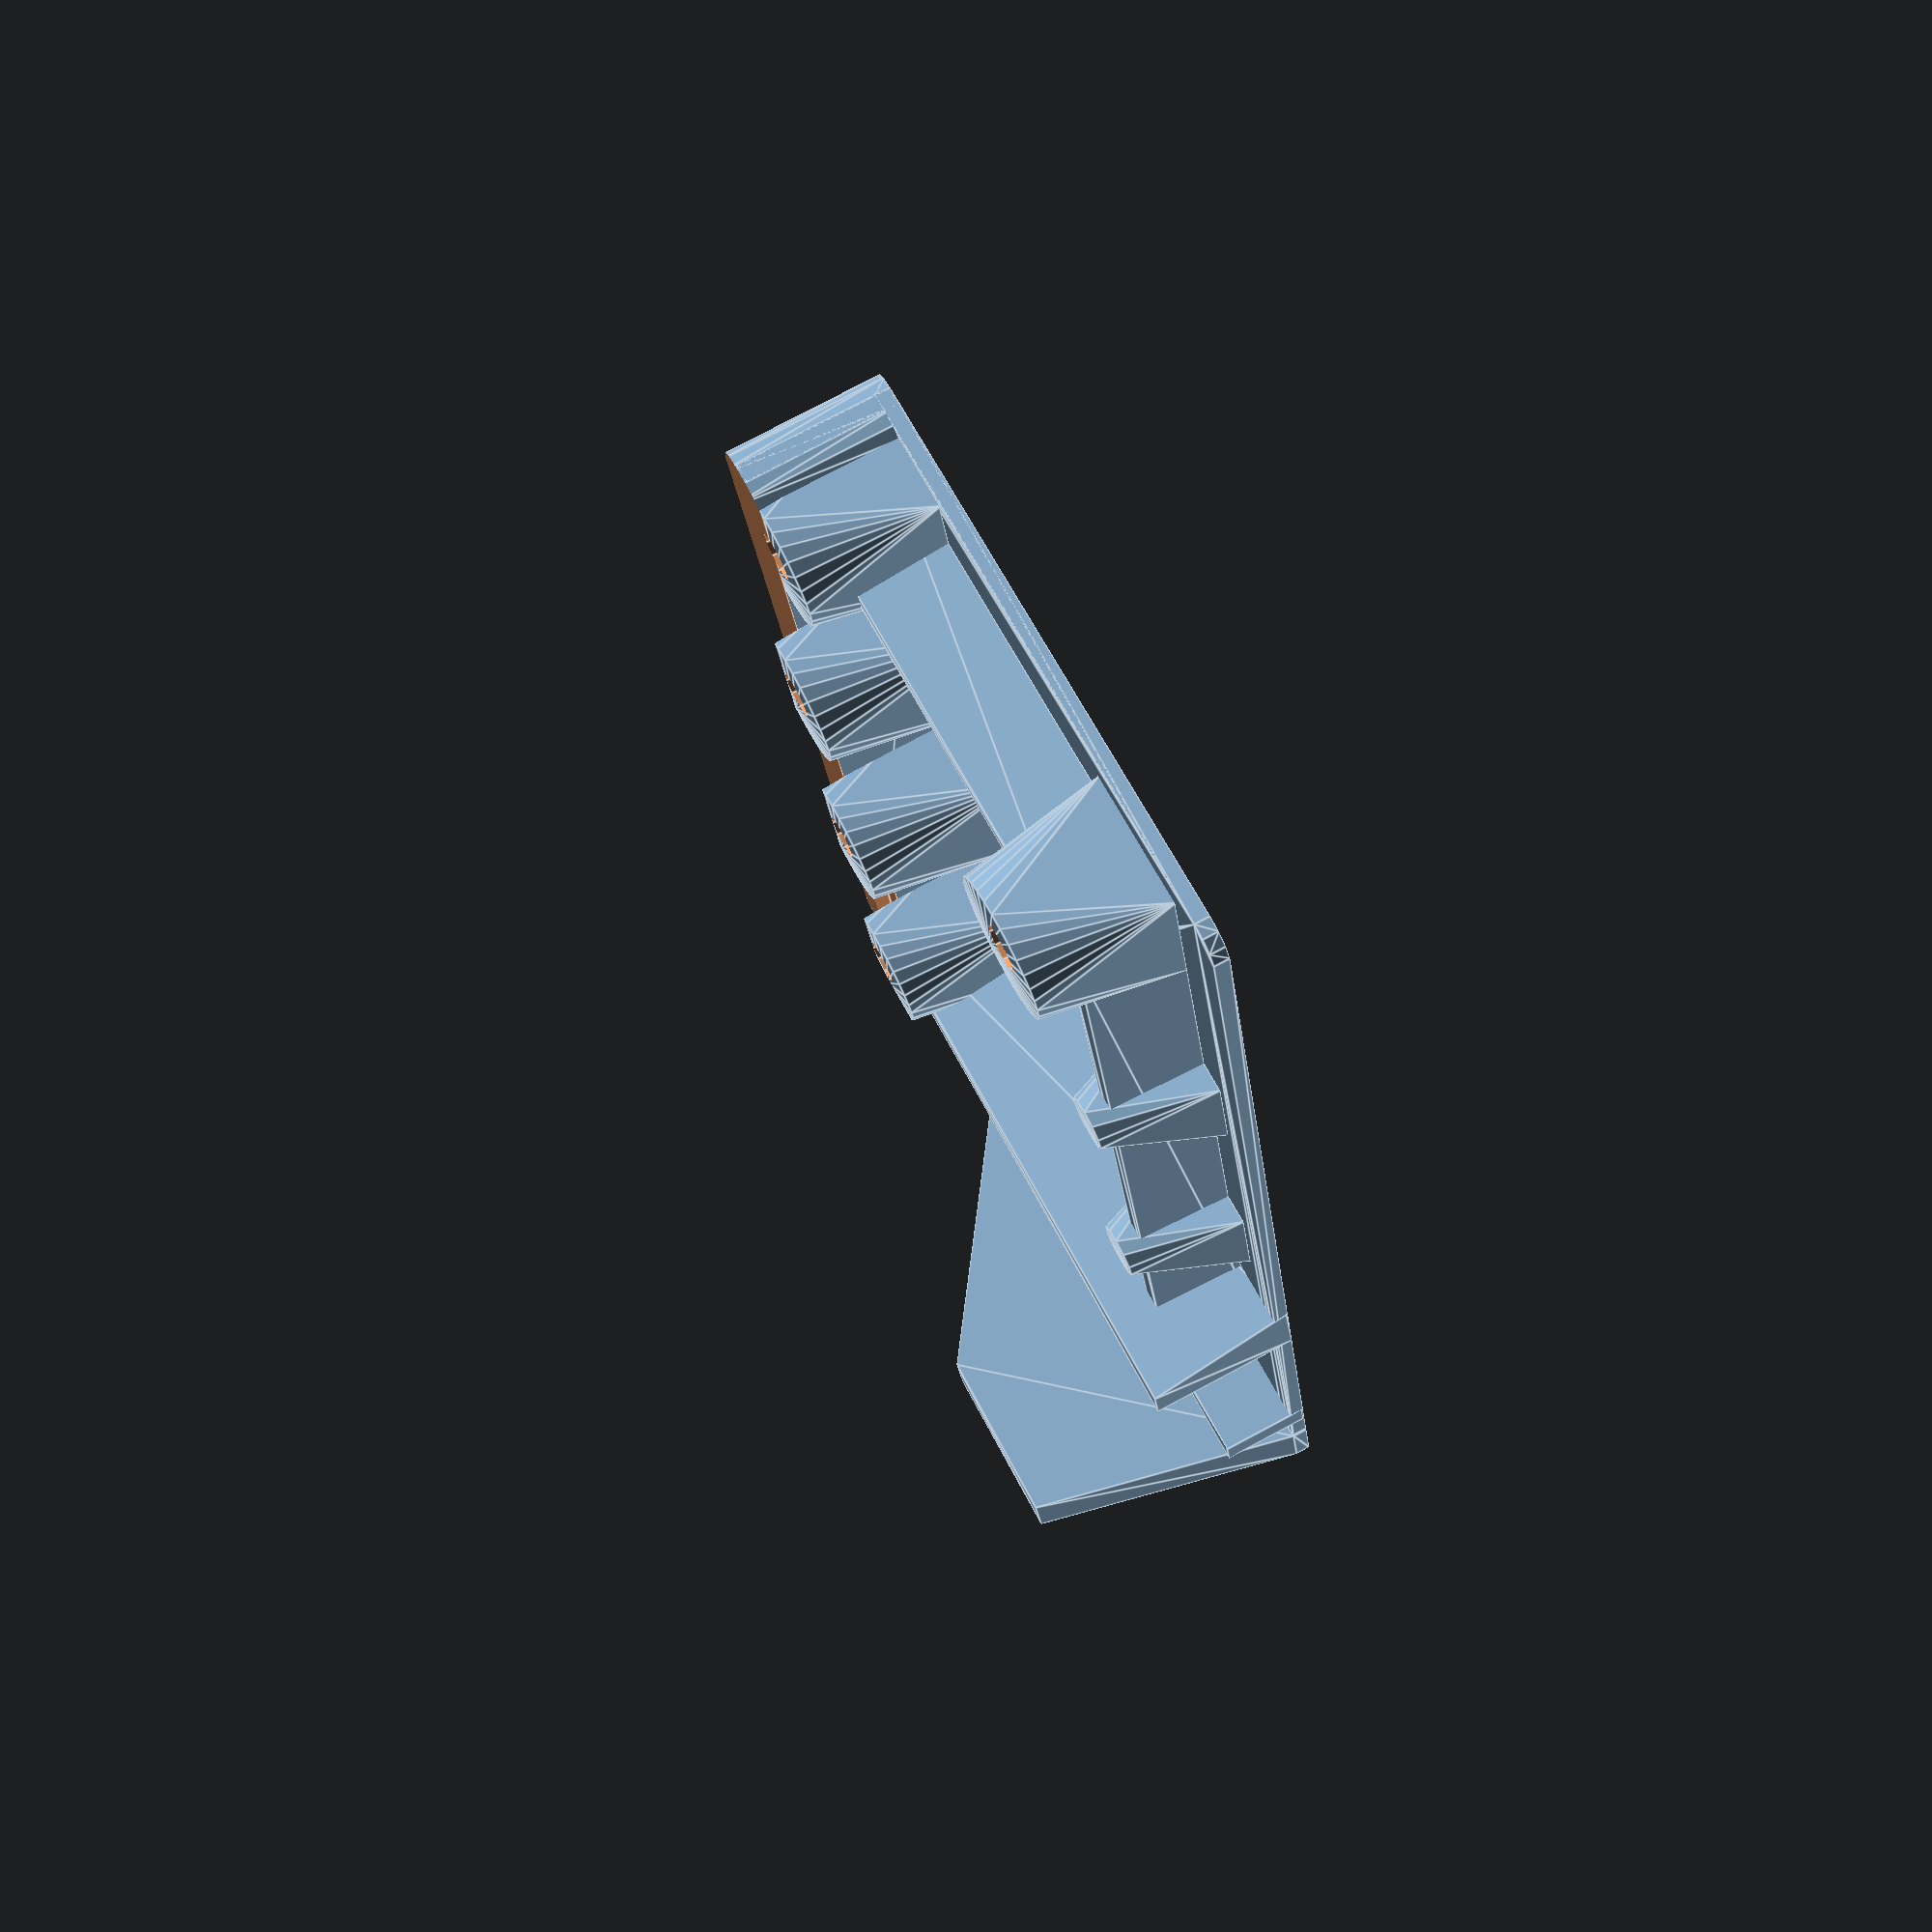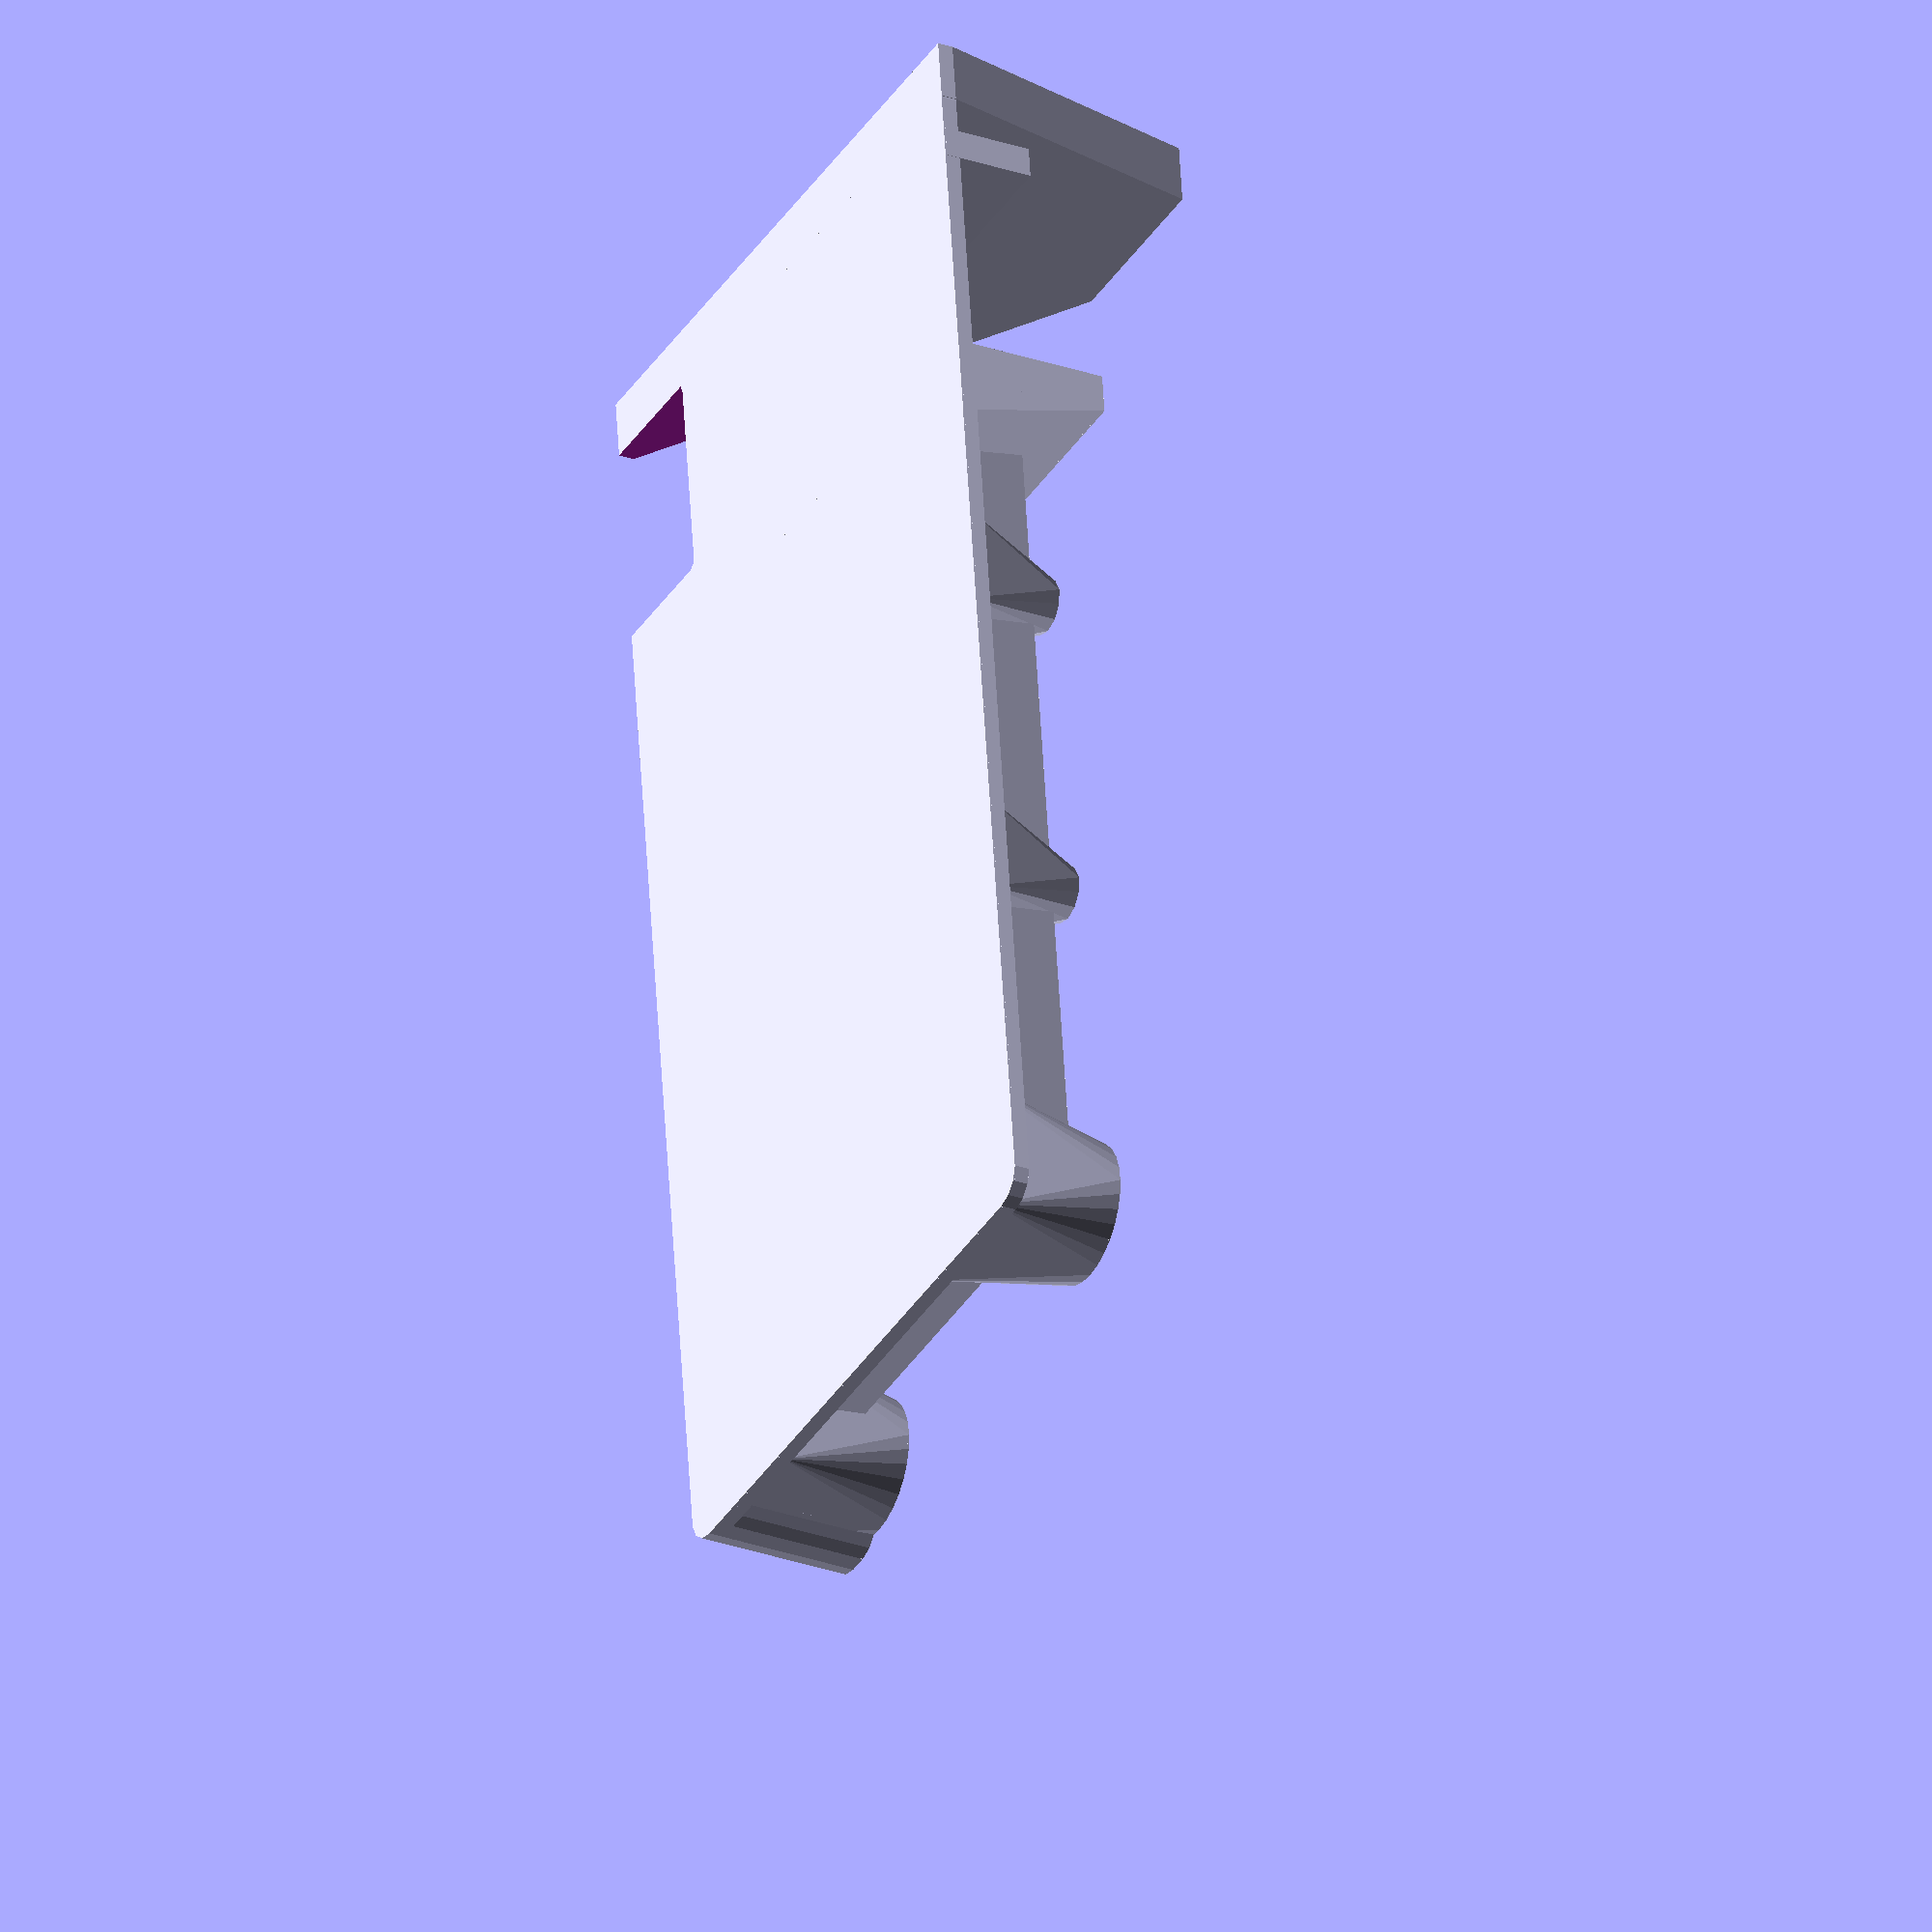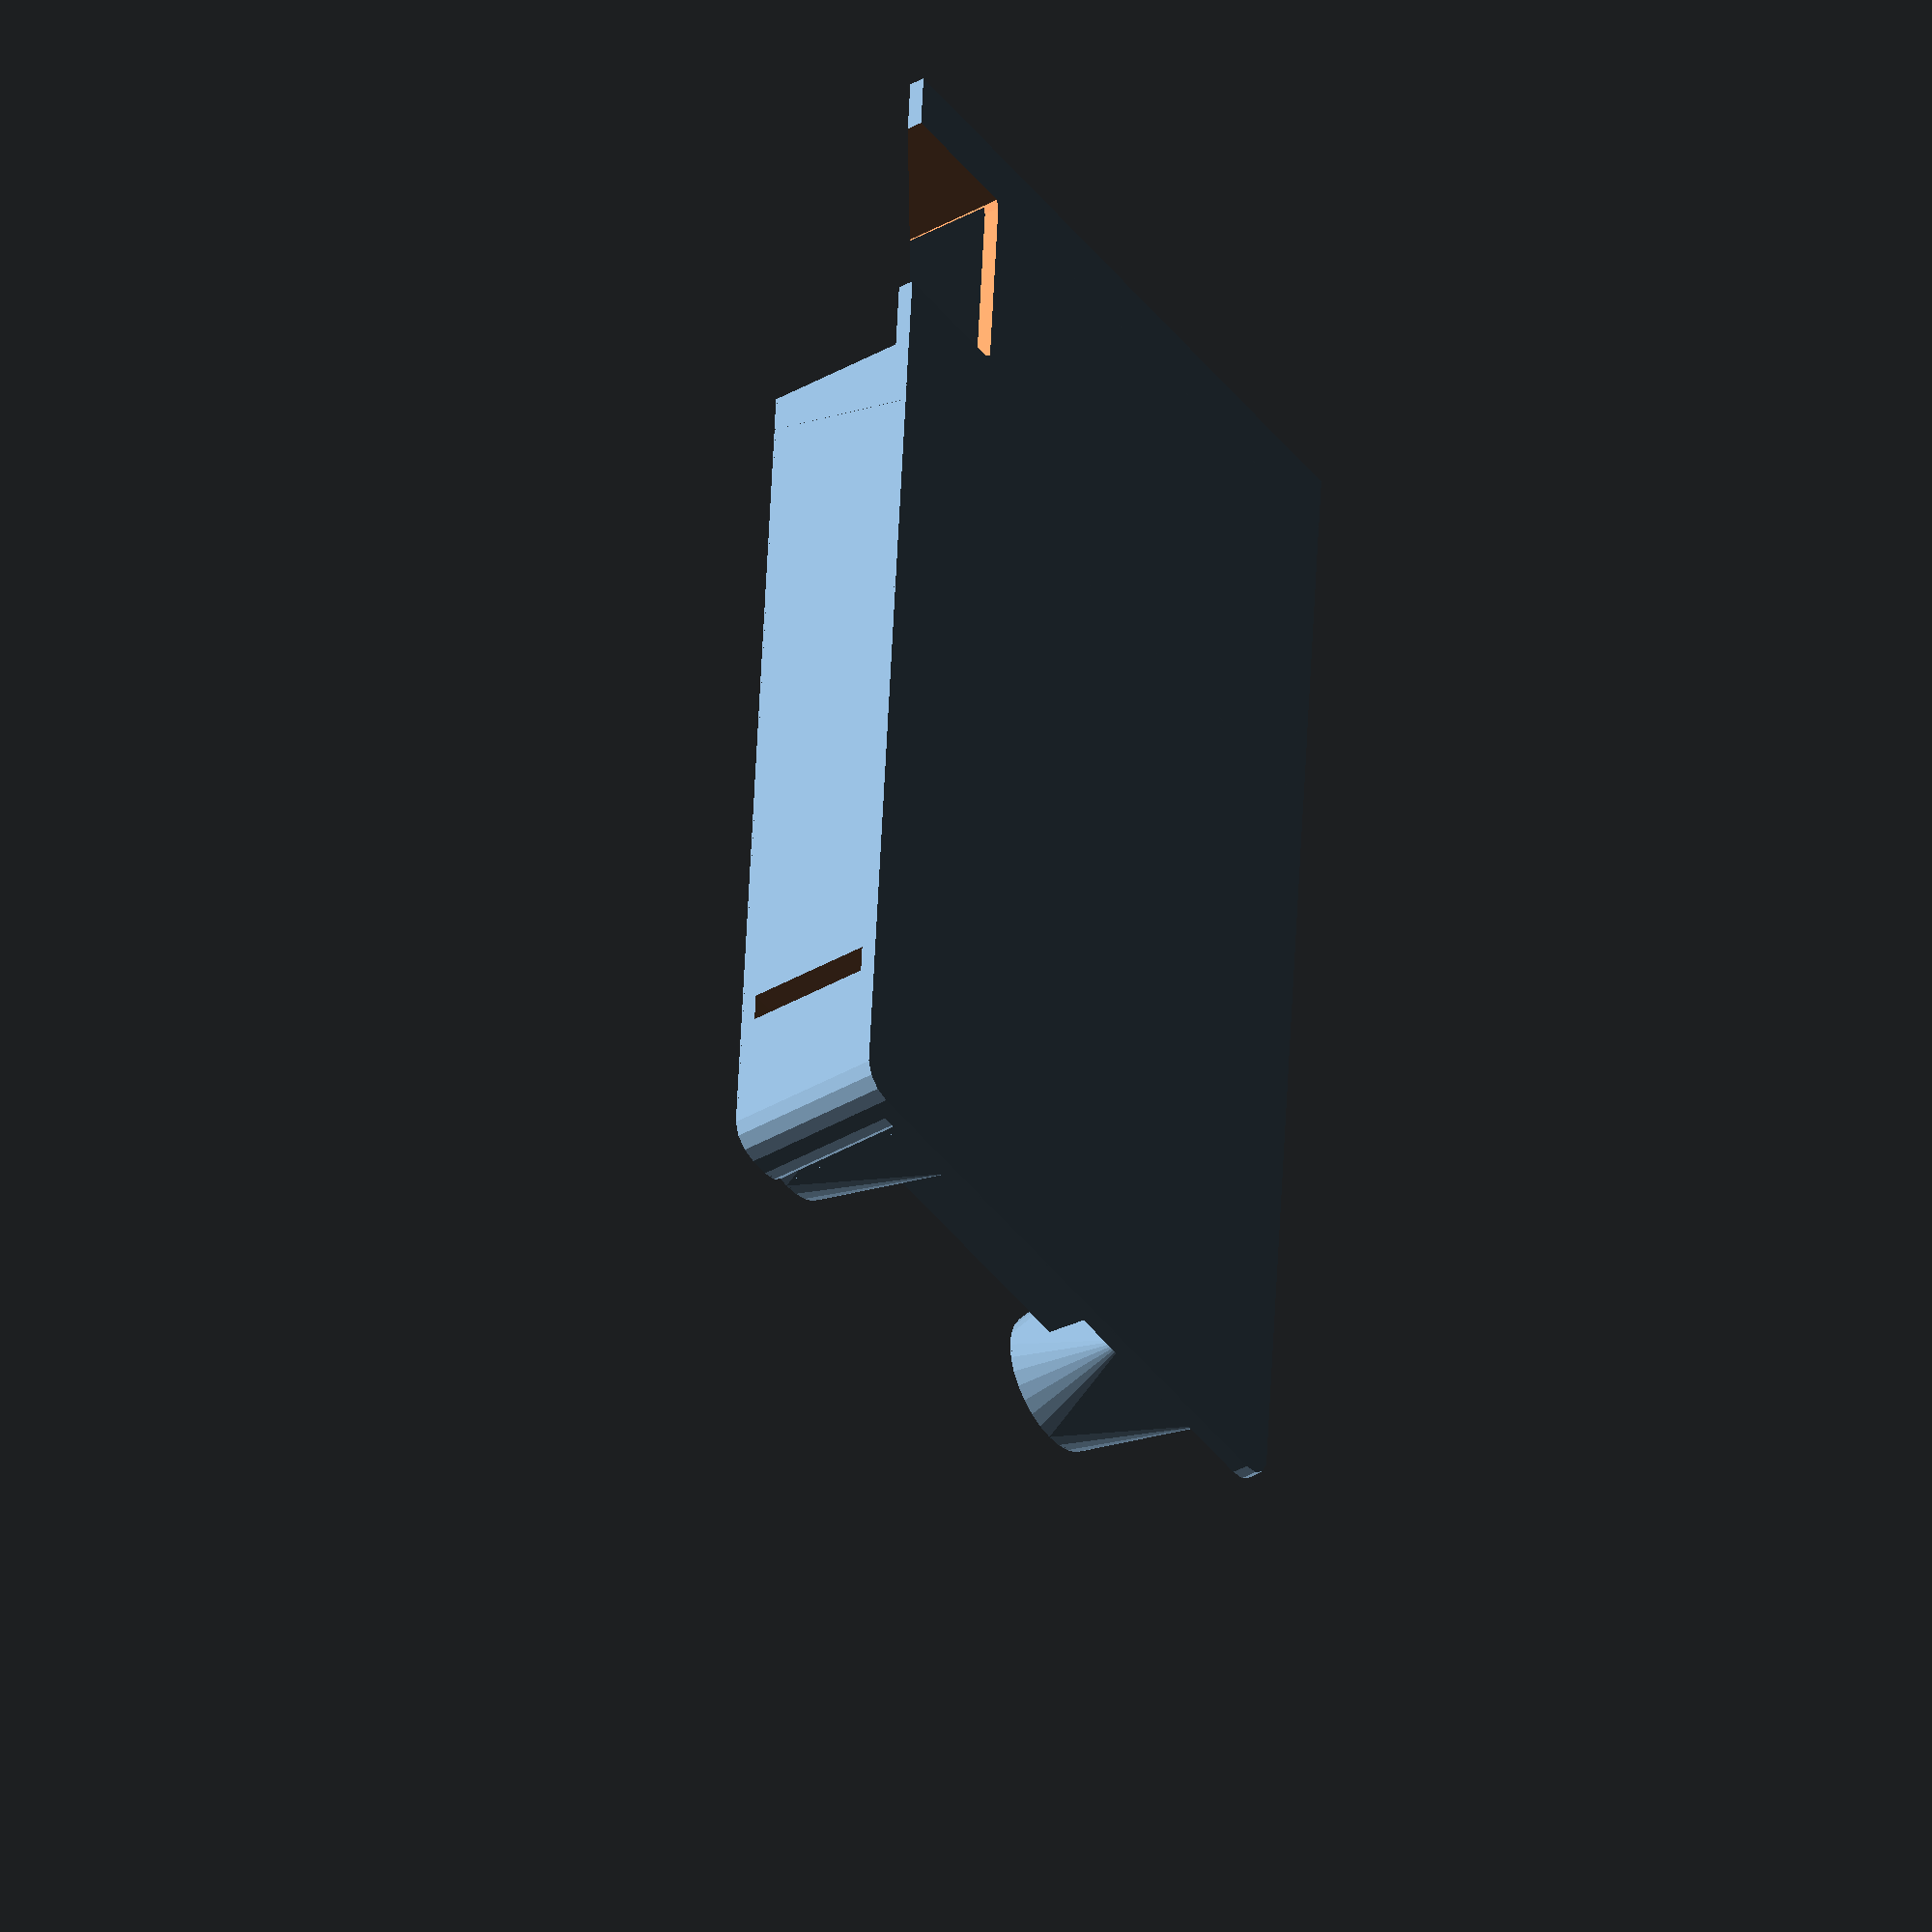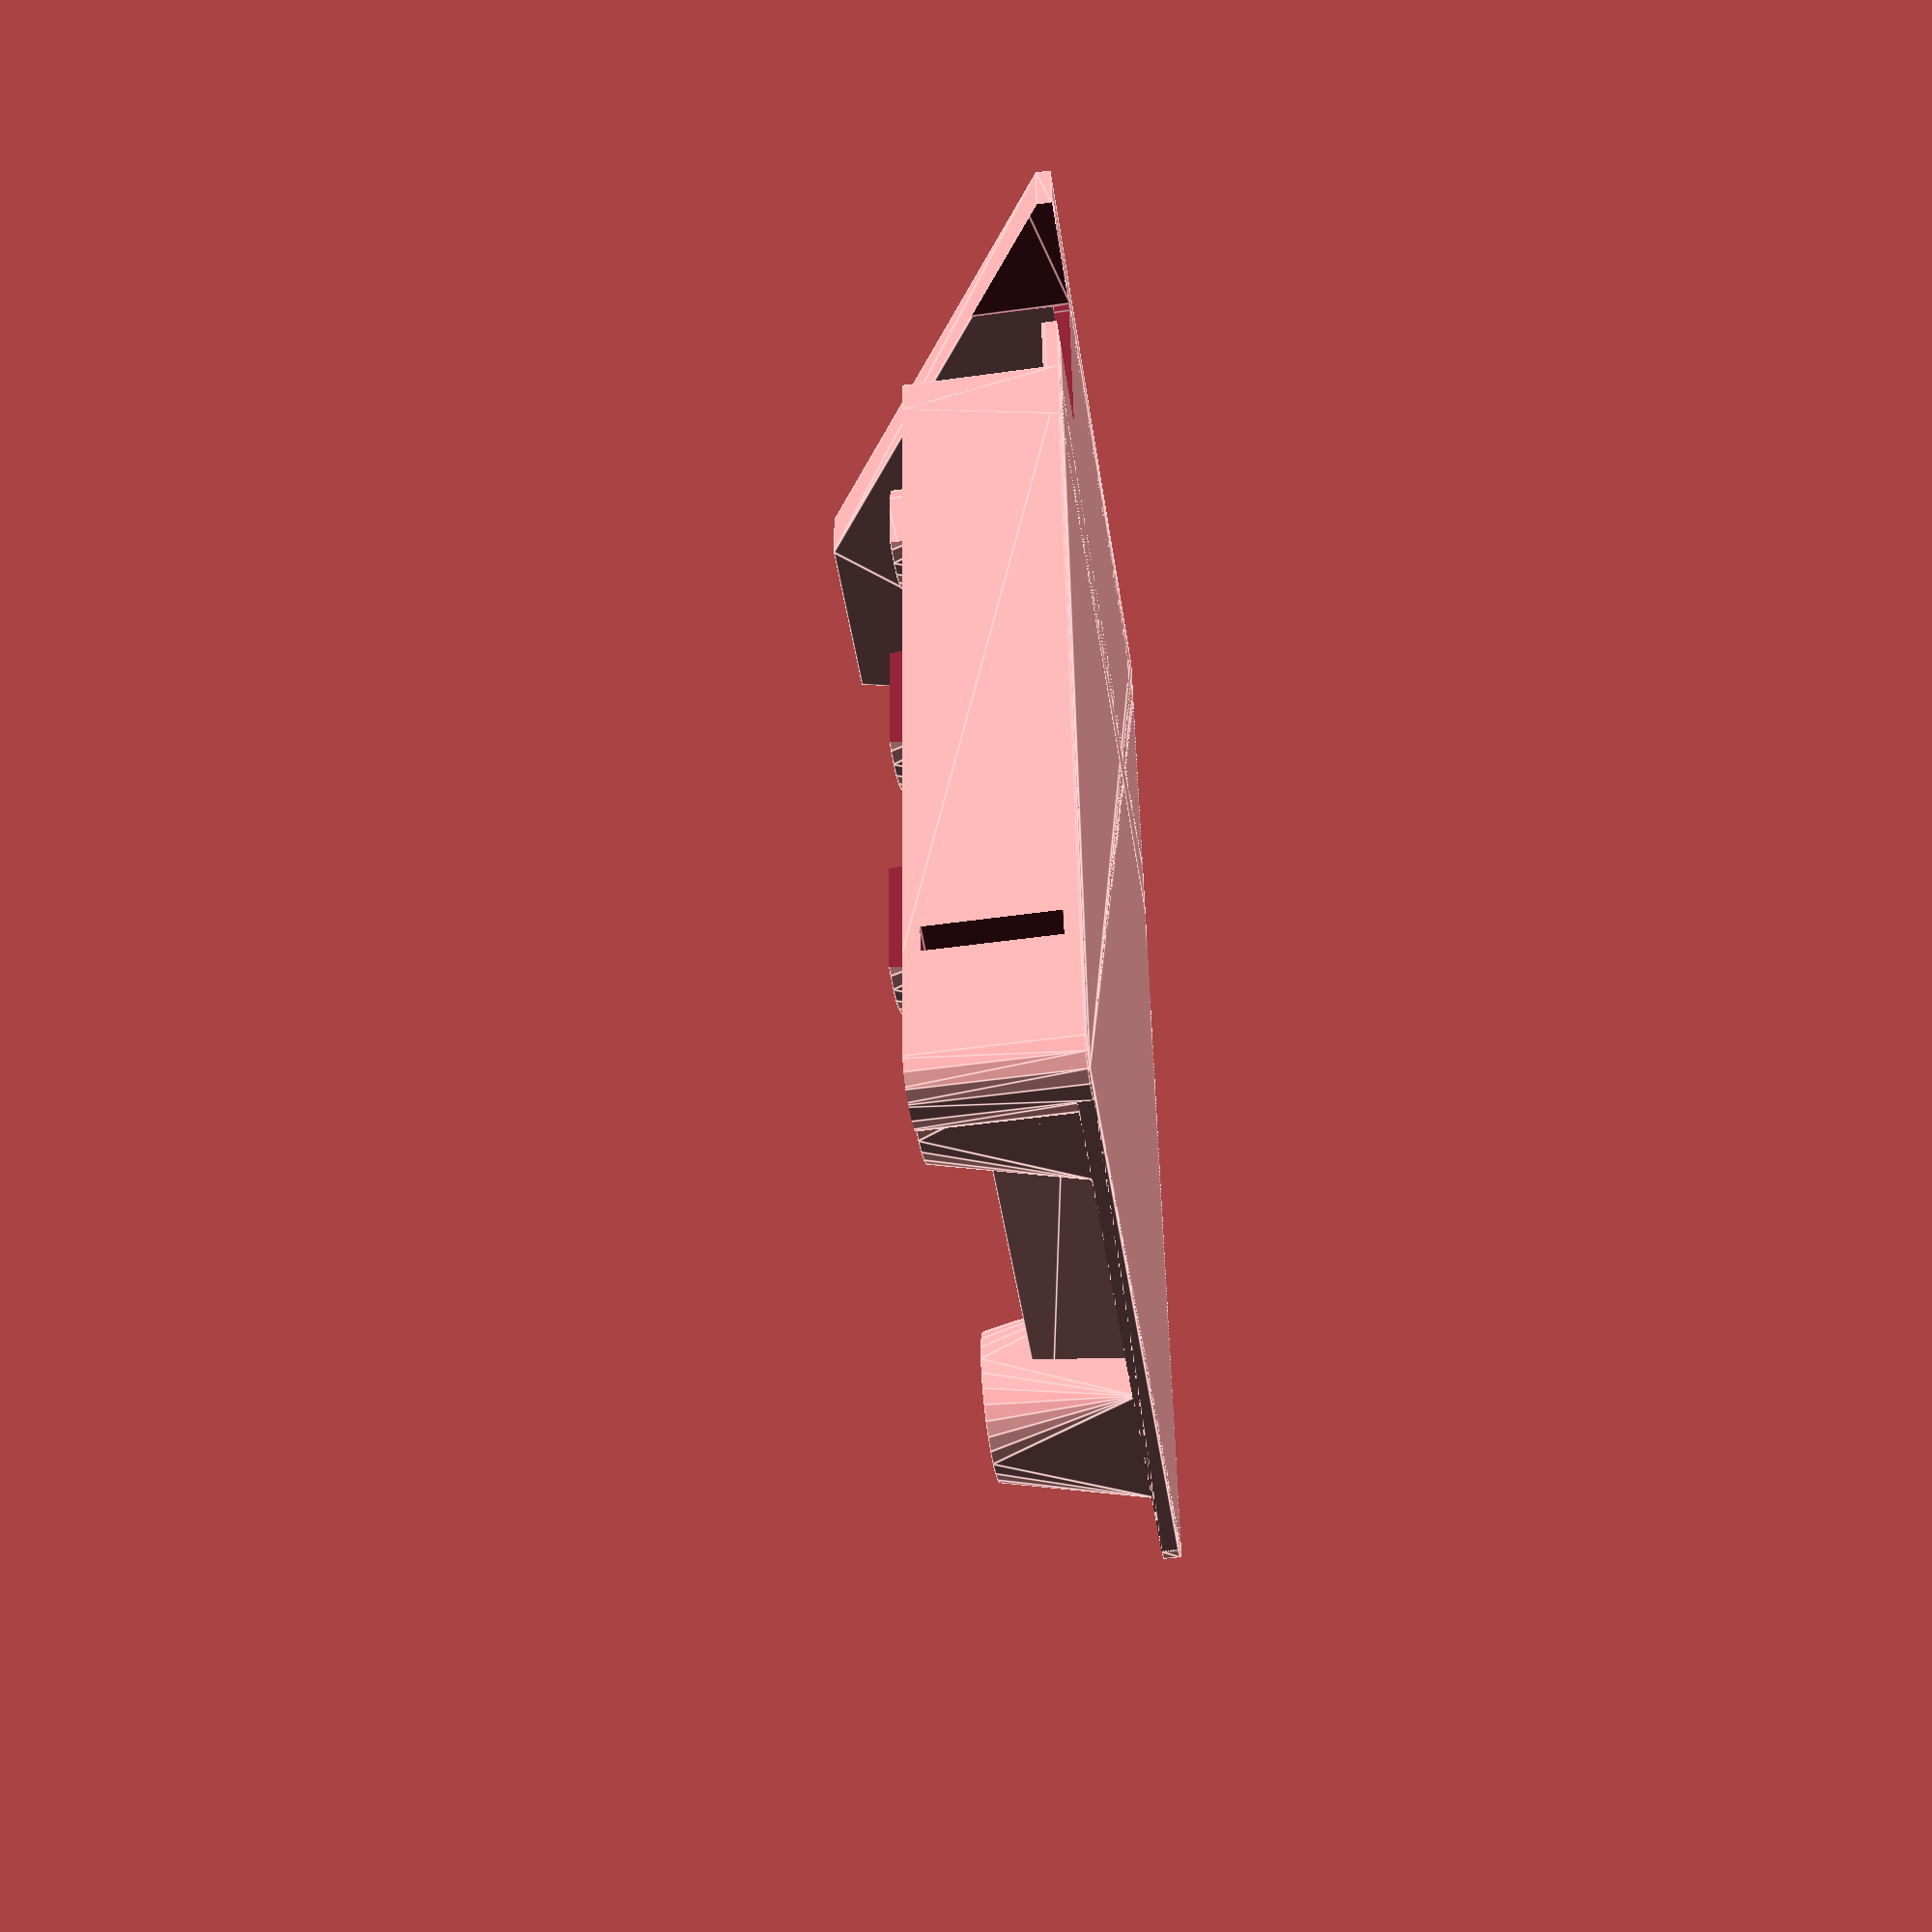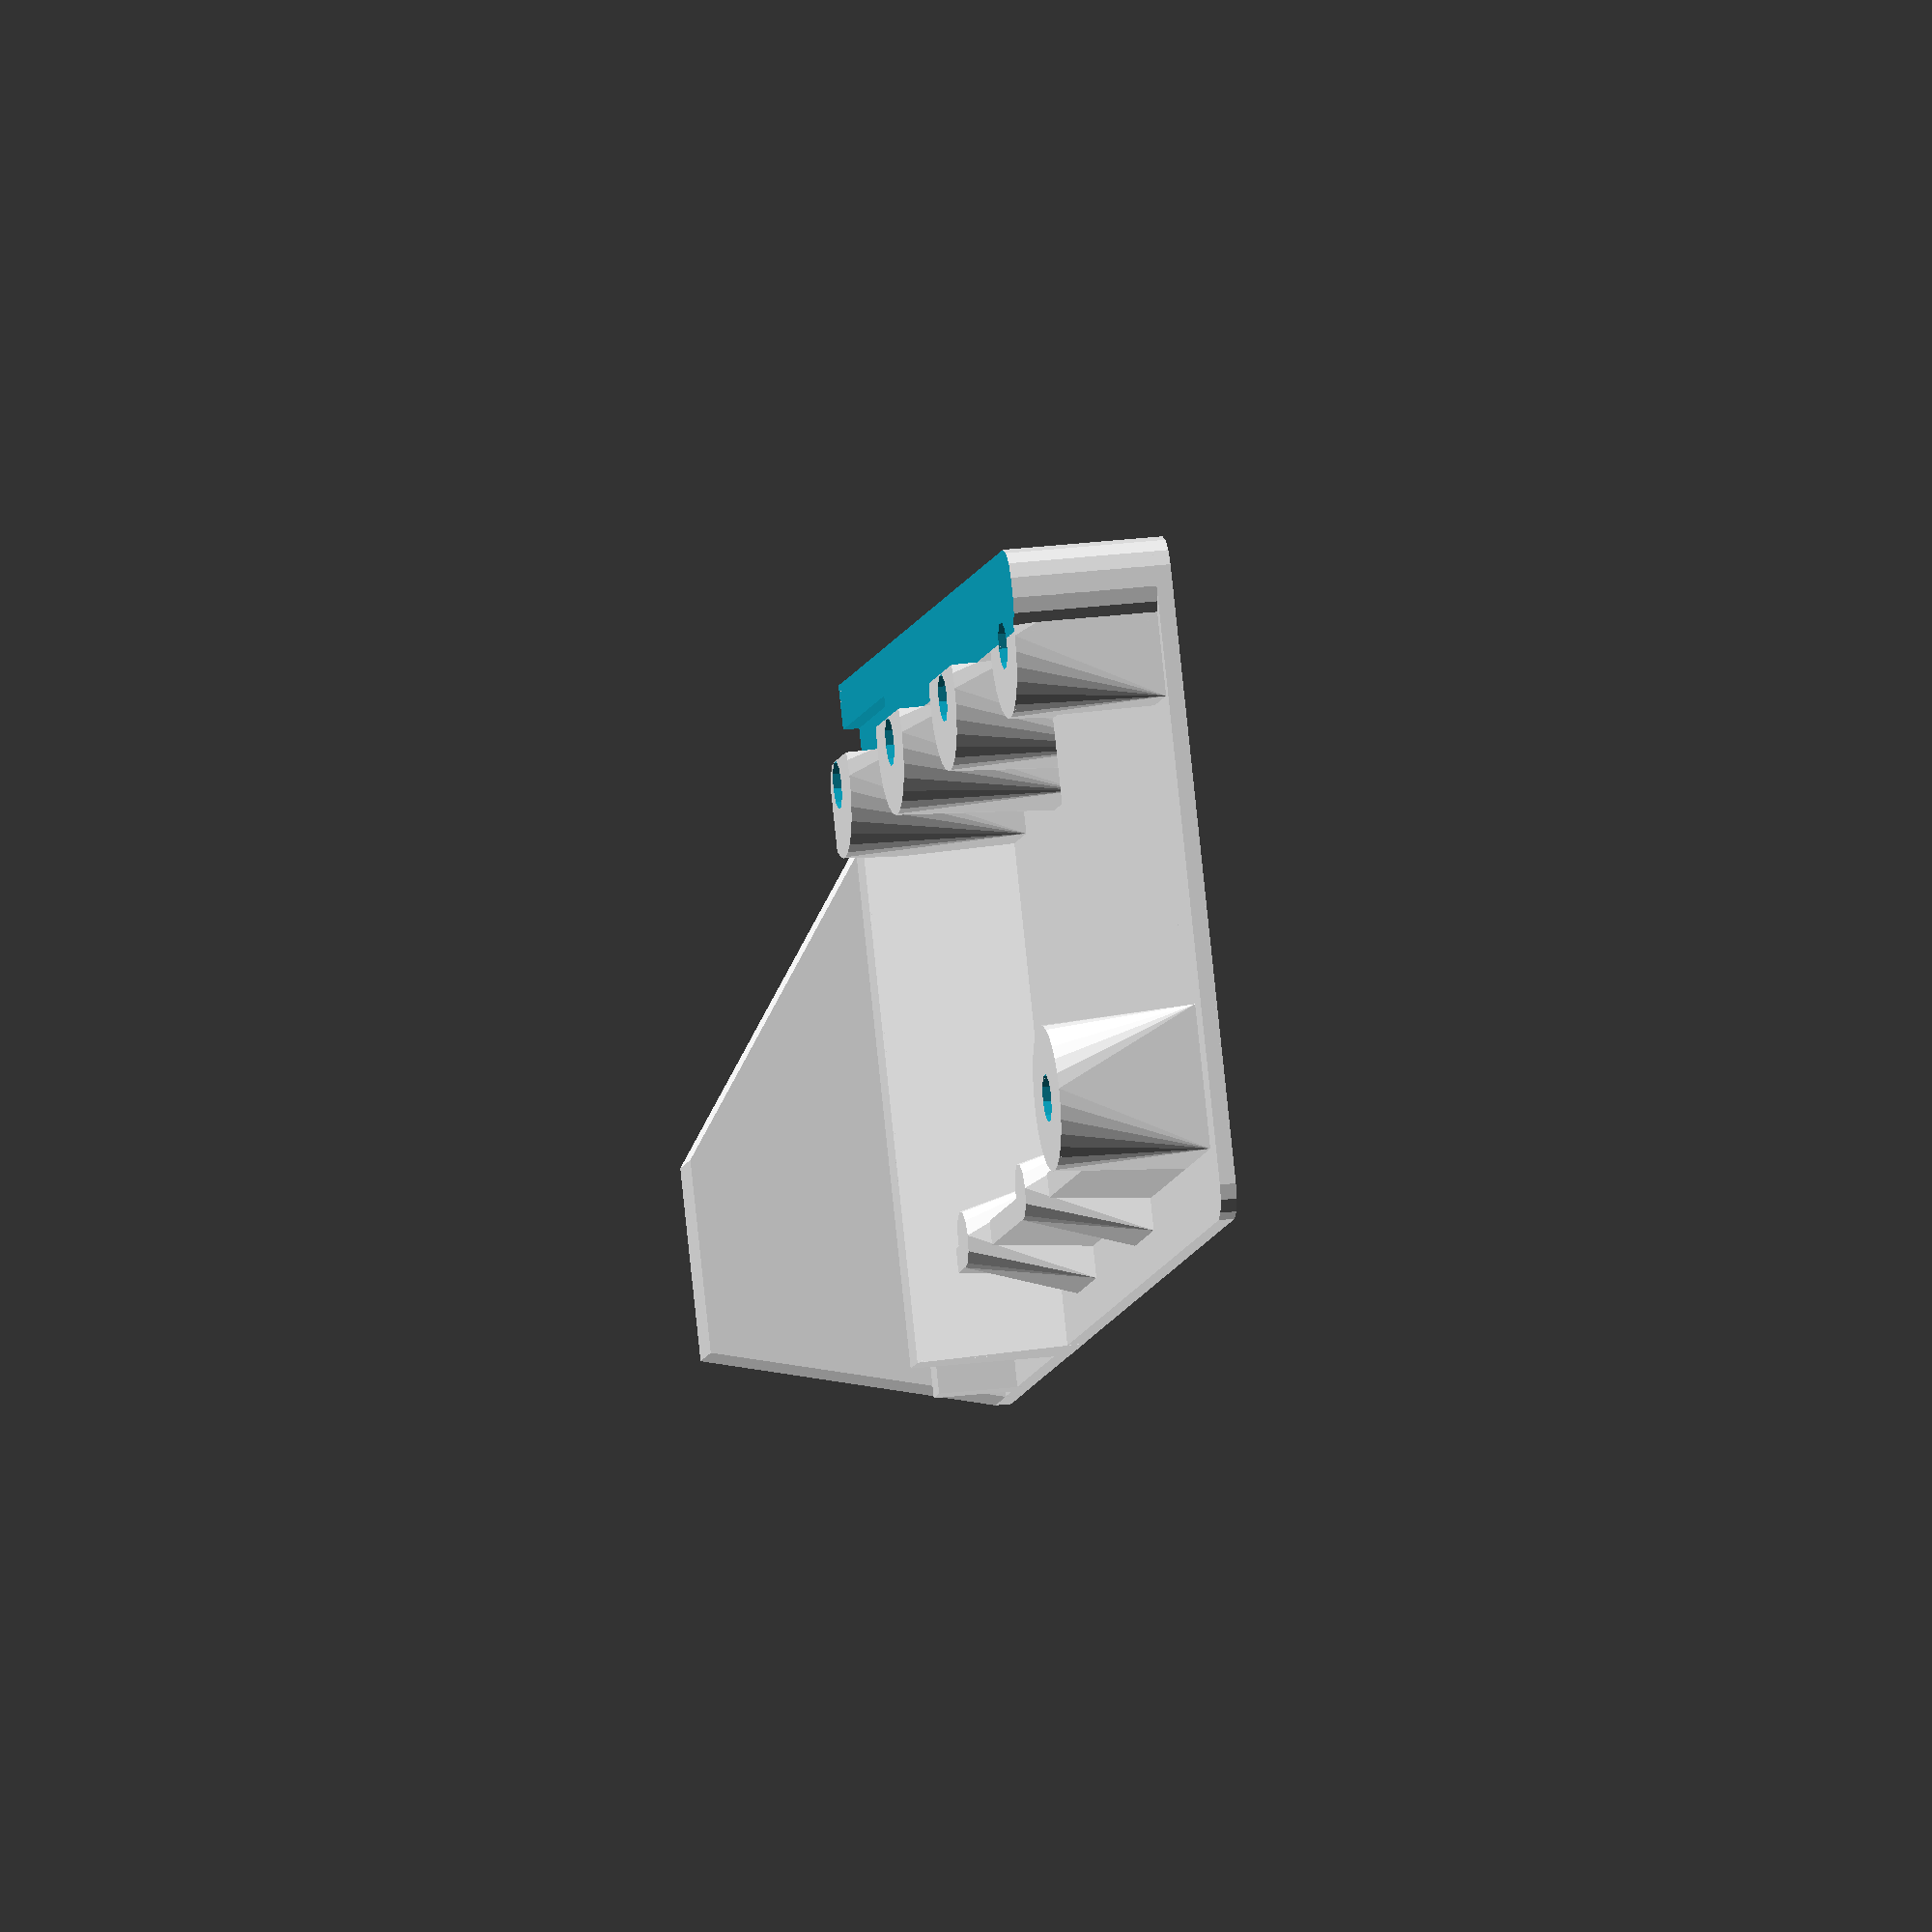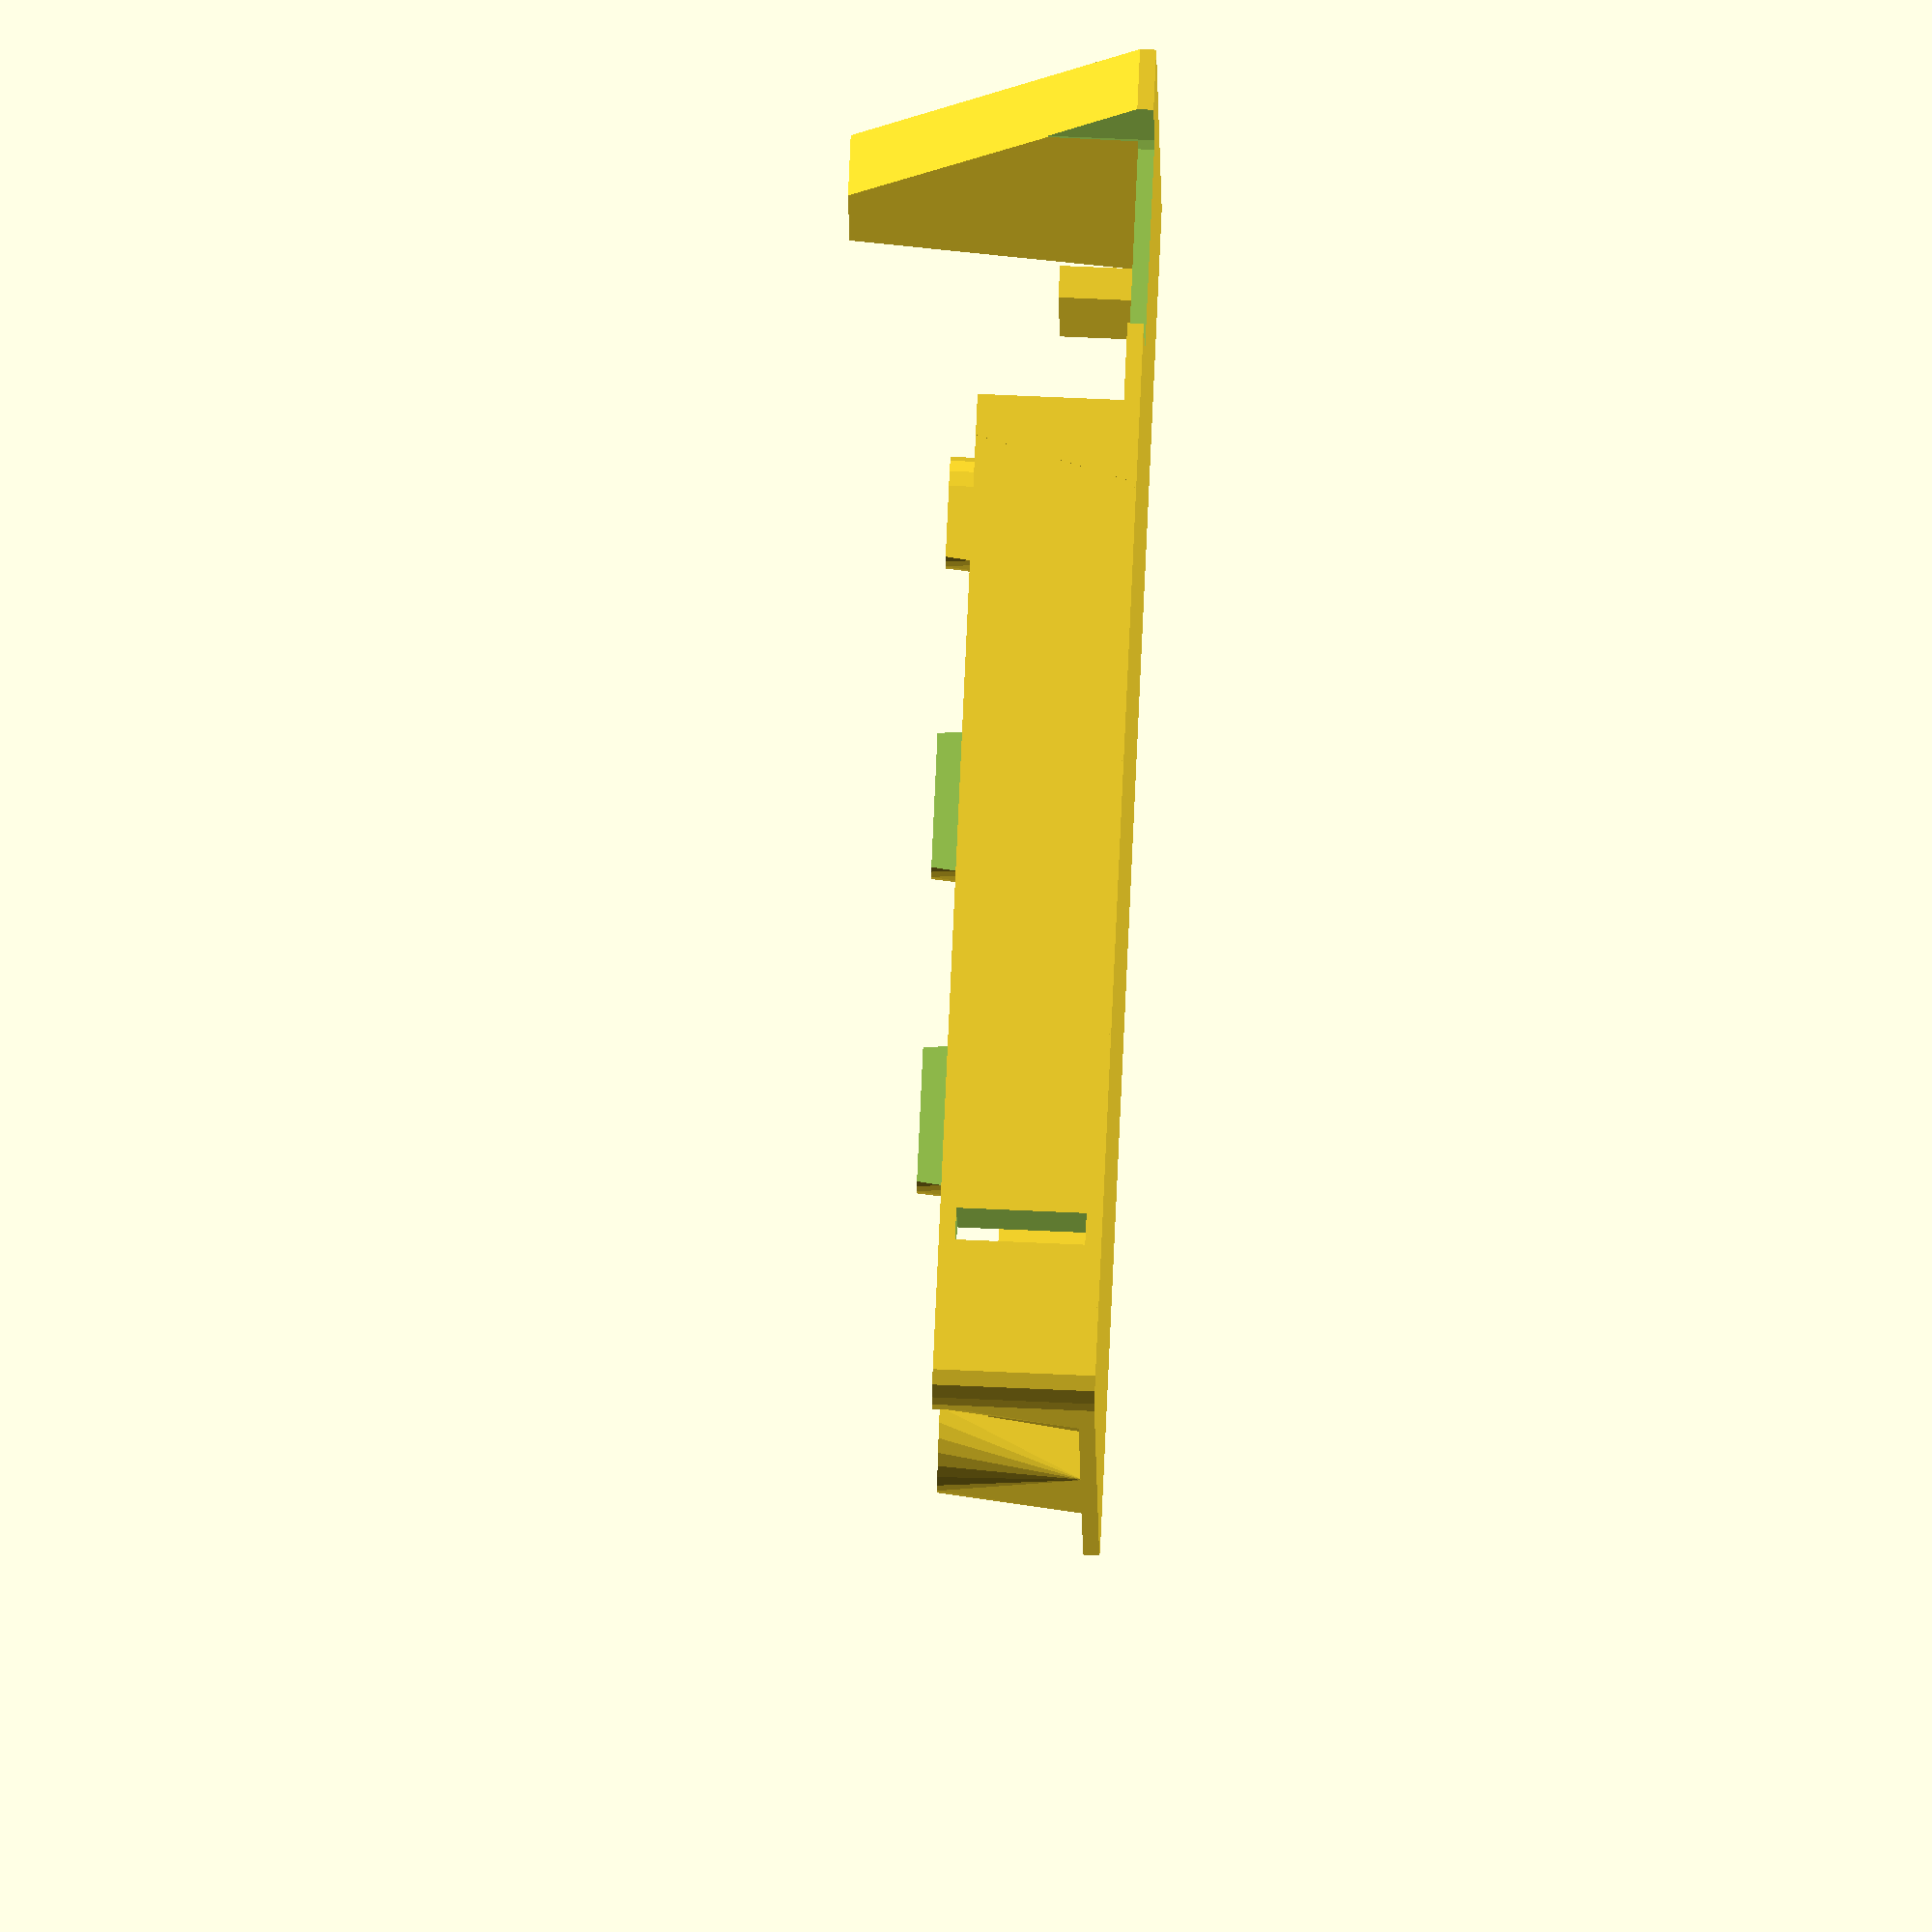
<openscad>
inch = 25.4;
hq = true;
clr = 0.2;

$fs = hq ? 1 : 4;
$fa = hq ? 1 : 4;
eps = 0.1;

X = [1, 0, 0];
Y = [0, 1, 0];
Z = [0, 0, 1];

// Constants from the Eagle file

// Board dimensions
board_x = 0;
board_y = 0;
board_w = 81.75;
board_h = 43.5;
board_r = 2;
board_ne_r = 3.3;
board_min_y = 1;

// Teensy location
teensy_cx =  9.08;
teensy_cy = 19.05;
teensy_w =  7 * 2.54;
teensy_h = 14 * 2.54;
teensy_paddle_w = 20.75;

// Tactile switches
sw1_x = 32.25;
sw1_y = 7;
sw2_x = 53.75;
sw2_y = 7;
sw_d = 2.5;

// Screw holes
hole1_x = 75.25;
hole1_y = 10;
hole2_x = 76.5;
hole2_y = 38;
hole_d = 3;
hole_clr = 0;

// Paddles
paddle_y = 3.5;

// Spine
spine_y = 38.25;
spine_cx2 = (37.25 + 48.5) / 2;
spine_cx3 = (58.75 + 66.72) / 2;

// Header
header_cx = 7.79;
header_cy = 39.73;
header_w = 3 * 2.54;
header_h = 2 * 2.54;

// End Eagle constants

spine_screw_y = spine_y - hole_d / 2;
teensy_rx = teensy_cx + teensy_w / 2 + clr;
spine_cx1 = teensy_paddle_w + hole_d / 2 + 1;

// Z heights
base_z = 1;
deck_z = base_z + 9;
top_z = deck_z + 1.6;
sw_z = deck_z - 1.6;
teensy_z = deck_z - 4.1;
pin_z = deck_z - 9;
bulkhead_z = deck_z - 3;

// The booboo
booboo_x0 = 19.5 - 2;
booboo_x1 = 31.75 + 2;
booboo_y = 39.5;
booboo_h = 2 * (booboo_y - spine_y);
booboo_t = 1.0;

module centered_cube(size, zt=0) {
    translate([-size[0] / 2, -size[1] / 2, zt])
        cube(size);
}

module round_rect(size, r) {
    hull()
        for (x = [r, size[0] - r]) for ( y = [r, size[1] - r]) {
            translate([x, y, 0])
                cylinder(r=r, h=size[2]);
        }
}


module base(hy) {
    xx = (hy == 0) ? 0 : board_r;
    translate([-xx, board_min_y, 0])
        round_rect([board_w + xx, board_h - board_min_y, base_z], board_r);
}

module spine() {
    lx = teensy_rx + clr;
    difference() {
        translate([lx, spine_y, eps])
            round_rect([board_w - lx, board_h - spine_y, top_z - eps], r=board_r);
        // strain relief
        translate([board_w - 12, spine_y - eps, base_z])
            cube([2, board_h, deck_z - base_z - 1]);
    }
}

module bulkheads() {
    bt0 = 3;
    bt1 = 1.5;
    bx = teensy_rx + clr;
    by = sw1_y;
    bw = hole1_x - bx;
    bh = board_h - by;
    translate([bx + eps, by, 0])
        hull() {
            translate([0, -bt0/2, base_z - eps])
                cube([bw + bt0/2, bt0, eps]);
            translate([0, -bt1/2, bulkhead_z - eps])
                cube([bw + bt1/2, bt1, eps]);
        }
    translate([bx + bw, board_h, 0])
        rotate(-90)
            hull() {
                translate([eps, -bt0/2, base_z - eps])
                    cube([bh + bt0/2 - eps, bt0, eps]);
                translate([eps, -bt1/2, bulkhead_z - eps])
                    cube([bh + bt1/2 - eps, bt1, eps]);
            }
}

module spine_cutout() {
    translate([10 - eps, spine_y, deck_z])
         cube([board_w, board_h, top_z]);
}

module screw_support(x, y, z) {
    support_d = hole_d + 2 * 3;
    hull() {
        translate([x, y, base_z - eps])
            centered_cube([support_d, support_d, eps]);
        translate([x, y, z - eps])
            cylinder(d=support_d, h = eps);
    }
}

module assign_screw_supports() {
    screw_support(hole1_x, hole1_y, deck_z);
    screw_support(hole2_x, hole2_y, deck_z);
}

module spine_screw_supports() {
    y = spine_screw_y;
    intersection() {
        screw_support(spine_cx1, spine_screw_y, top_z);
        union() {
            cube([board_w, board_h, deck_z - eps]);
            translate([teensy_paddle_w, 0, eps])
                round_rect([board_w, spine_y, top_z + eps], r=2);
        }
    }
    screw_support(spine_cx2, spine_screw_y, top_z);
    screw_support(spine_cx3, spine_screw_y, top_z);
}

module screw_hole(x, y, z) {
    translate([x, y, z])
        cylinder(d=hole_d + hole_clr, h=deck_z + 3);
}

module assign_screw_holes() {
    screw_hole(hole1_x, hole1_y, base_z);
    screw_hole(hole2_x, hole2_y, base_z);
}

module spine_screw_holes() {
    for (x = [spine_cx1, spine_cx2, spine_cx3])
        screw_hole(x, spine_screw_y, base_z);
}

module switch_pillars() {
    module switch_pillar(x, y) {
        mbh = 2 * (y - paddle_y);
        mbw = mbh;
        translate([x, y, 0])
            hull() {
                centered_cube([mbw, mbh, eps], zt=base_z - eps);
                translate([0, 0, sw_z - eps])
                    cylinder(d=sw_d + 1, h=eps);
            }
    }
    switch_pillar(sw1_x, sw1_y);
    switch_pillar(sw2_x, sw2_y);
}

module under_teensy() {
    uw = teensy_paddle_w - teensy_rx;
    translate([teensy_rx + clr, board_min_y, 0])
        hull() {
            cube([2 * uw, board_h - board_min_y, eps]);
            translate([0, 0, deck_z - eps])
                cube([uw, board_h - board_min_y, eps]);
        }
    translate([2.5, board_min_y, eps])
        cube([2, 4.5 * 2.54 - board_min_y, teensy_z - eps]);
}

module header_cutout() {
    hdr_clr = 2;
    translate([-eps, header_cy - header_h / 2 - hdr_clr, -eps])
        round_rect([header_cx + header_w / 2 + hdr_clr, board_h, deck_z + 2 * eps],
                   r=0.5);
}

module booboo_cutout() {
    translate([booboo_x0, booboo_y - booboo_h / 2, deck_z - booboo_t])
        cube([booboo_x1 - booboo_x0, booboo_h, booboo_t + eps]);
}

module bore_block(hy) {
    bbh = 19;
    bbw = 12;
    bbt = 3.8;
    bz = 11;
    bd = 4.9;
    difference() {
        hull() {
            translate([-bbt, board_min_y, 0])
                cube([bbt + eps, board_h - board_min_y, base_z]);
             translate([-bbt, hy - bbw/2, 0])
                 cube([bbt, bbw, bbh]);
        }
        translate([-0.2, hy, bz])
            rotate(-90, Y)
                cylinder(d=bd, h=bbt);
    }
}

module substrate(hy) {
    difference() {
        union() {
            base(hy);
            spine();
            bulkheads();
            switch_pillars();
            under_teensy();
            assign_screw_supports();
            spine_screw_supports();
            if (hy != 0) {
                bore_block(hy);
            }
        };
        assign_screw_holes();
        spine_screw_holes();
        spine_cutout();
        header_cutout();
        booboo_cutout();
    };
}

module clips() {
    clip_t = 7;
    od = hole_d + 5;
    x0 = spine_cx1 - od/2;
    x1 = spine_cx3 + od/2;
    y = board_h - spine_screw_y;
    y1 = spine_y - spine_screw_y;
    y2 = board_h - spine_y;

    difference() {
        union() {
            for (x = [spine_cx1, spine_cx2, spine_cx3])
                translate([x, 0, 0])
                    hull() {
                        cylinder(d=od, h=clip_t);
                        translate([-od/2, y - eps, 0])
                            cube([od, eps, clip_t]);
                    }
            translate([x0, y1, 0])
                cube([x1 - x0, y2, clip_t]);
        }
        for (x = [spine_cx1, spine_cx2, spine_cx3])
            translate([x, 0, 0]) {
                cylinder(d=hole_d + hole_clr + 2 * clr, h=3 * clip_t, center=true);
                translate([0, 0, clip_t - 2])
                    cylinder(d=6.5, h=3);
            }
    }
}

// translate([0, -10, 0])
//     clips();

hy = (66 - board_h) / 2;        // LFO 1
// hy = 0;                         // LFO 2
// hy = board_h * 3/2 - 33;        // CTLRS

substrate(hy=hy);

</openscad>
<views>
elev=281.5 azim=255.8 roll=62.0 proj=p view=edges
elev=208.4 azim=276.9 roll=298.0 proj=o view=wireframe
elev=40.6 azim=86.0 roll=125.2 proj=o view=solid
elev=51.5 azim=93.9 roll=98.6 proj=p view=edges
elev=154.9 azim=147.5 roll=101.2 proj=o view=wireframe
elev=113.4 azim=190.1 roll=87.4 proj=o view=solid
</views>
